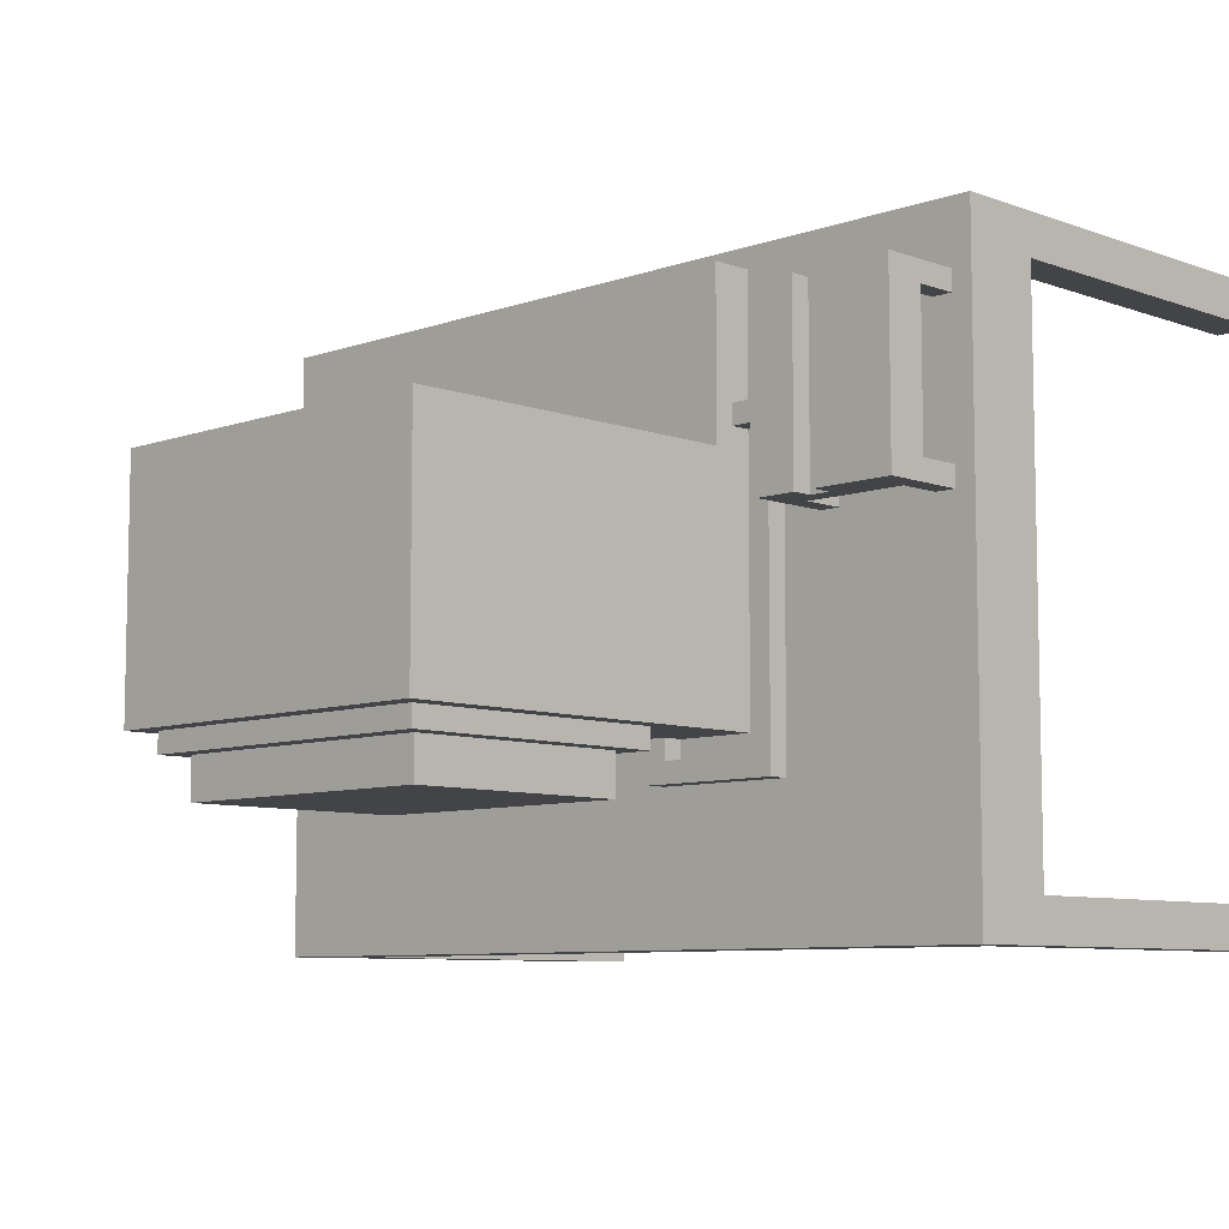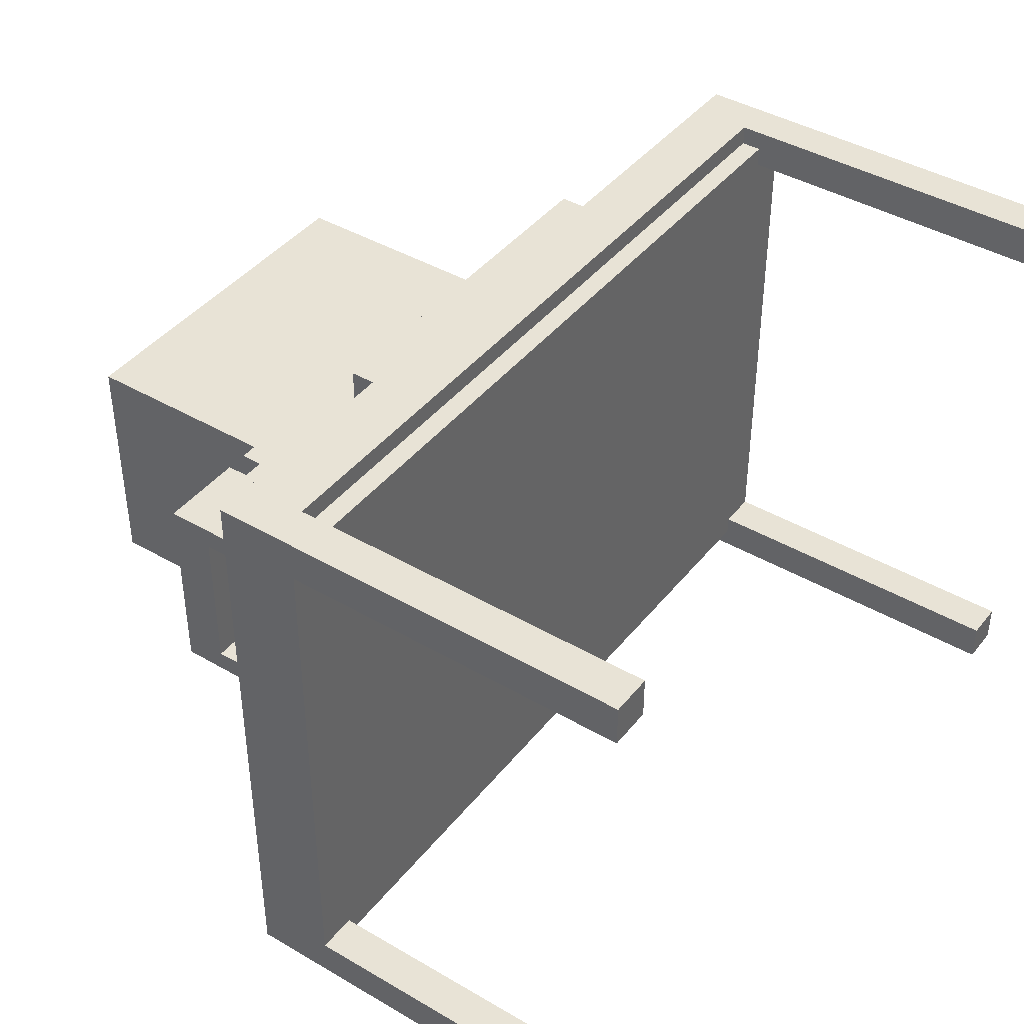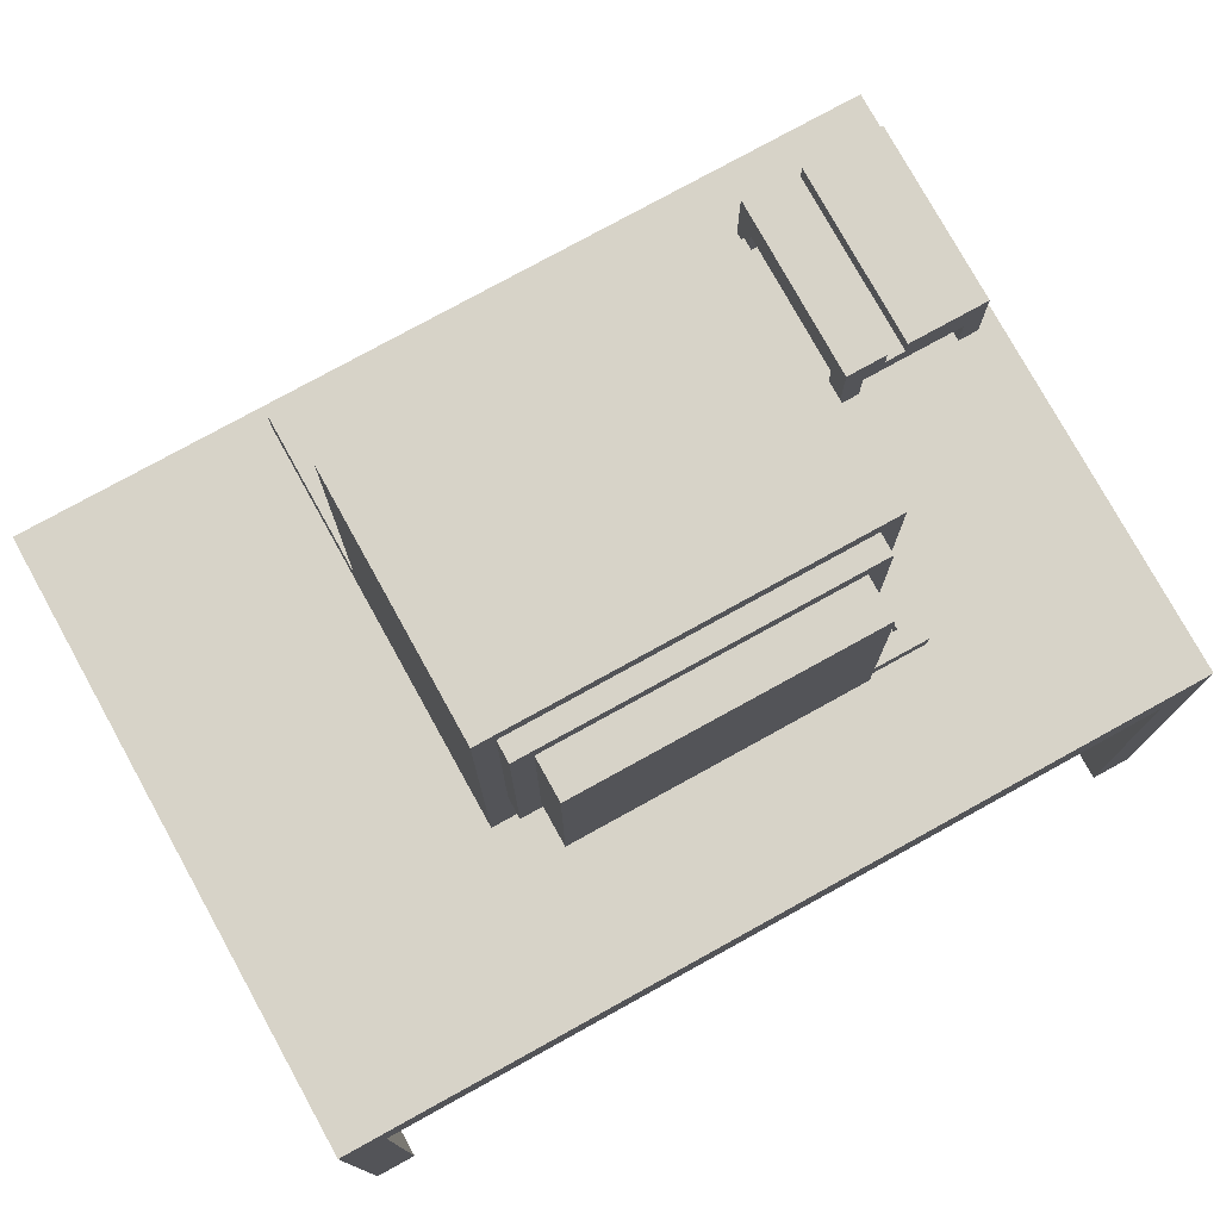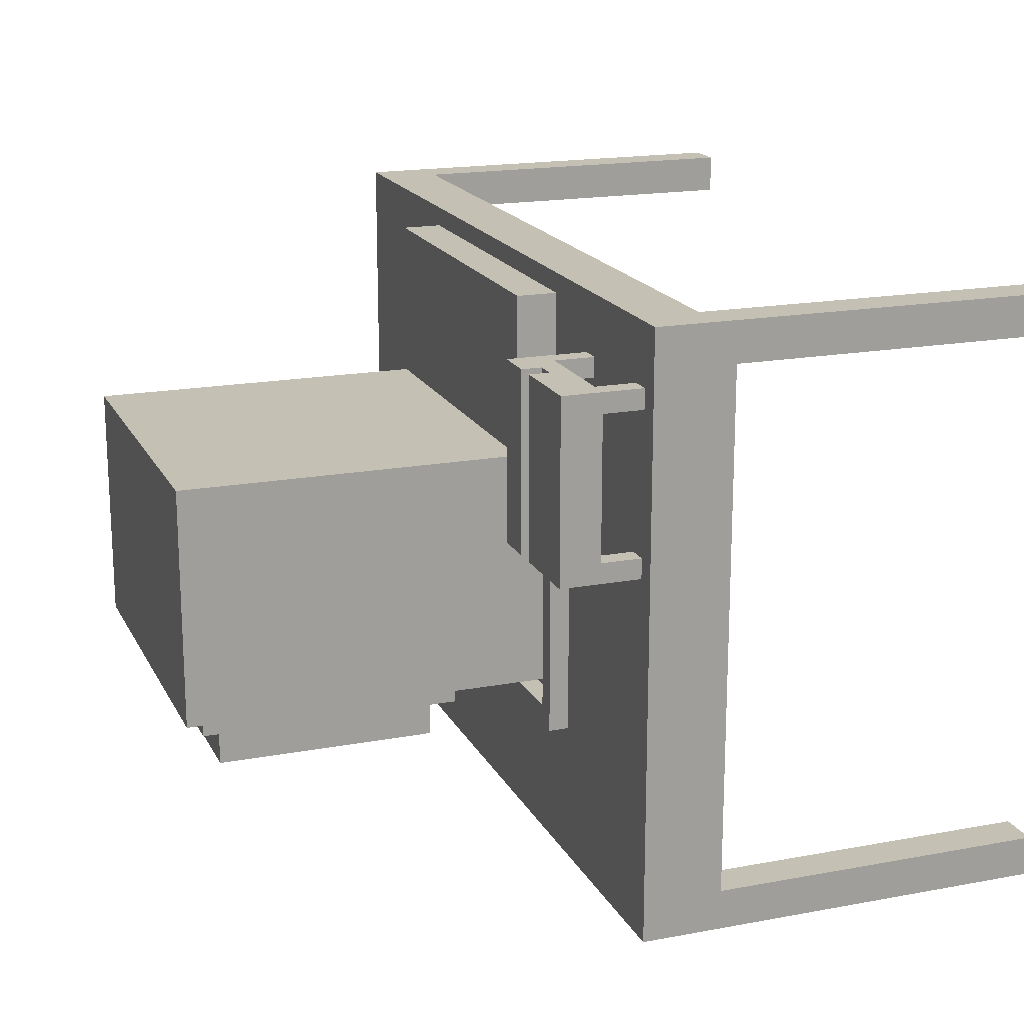
<metadata>
{"format":"obj","ext":"obj","renderer":"f3d","projection":"perspective","resolution":1024,"background":"white","views":[{"elev":-7.9,"azim":-135.4,"up":"+Z"},{"elev":41.9,"azim":-54.9,"up":"+Z"},{"elev":77.2,"azim":151.1,"up":"+Y"},{"elev":18.0,"azim":-110.0,"up":"+Z"}]}
</metadata>
<code>
o
v 0.4 1 -1
v 0.4 1 -1.2
v 0.4 1 -3.8
v 0.4 1 -4
v 0.4 2.7 -1.2
v 0.4 2.7 -3.8
v 0.4 3.1 -1
v 0.4 3.1 -4
v 0.5 3.1 -1.3
v 0.5 3.1 -1.4
v 0.5 3.1 -2.1
v 0.5 3.1 -2.2
v 0.5 3.3 -1.4
v 0.5 3.3 -2.1
v 0.5 3.5 -1.3
v 0.5 3.5 -2.2
v 1 3.4 -1.3
v 1 3.4 -2.2
v 1 3.5 -1.3
v 1 3.5 -2.2
v 1.1 3.1 -1.3
v 1.1 3.1 -1.4
v 1.1 3.1 -2.1
v 1.1 3.1 -2.2
v 1.1 3.3 -1.3
v 1.1 3.3 -1.4
v 1.1 3.3 -2.1
v 1.1 3.3 -2.2
v 1.4 3.1 -1.7
v 1.4 3.1 -3.3
v 1.4 3.2 -1.7
v 1.4 3.2 -3.3
v 1.6 3.1 -1.1
v 1.6 3.1 -1.7
v 1.6 3.1 -1.8
v 1.6 3.1 -3.1
v 1.6 3.2 -1.7
v 1.6 3.2 -1.8
v 1.6 3.3 -1.1
v 1.6 3.3 -1.9
v 1.6 5 -1.9
v 1.6 5 -3.1
v 1.7 3.6 -3.1
v 1.7 3.6 -3.2
v 1.7 4.9 -3.1
v 1.7 4.9 -3.2
v 1.8 3.7 -3.2
v 1.8 3.7 -3.4
v 1.8 4.8 -3.2
v 1.8 4.8 -3.4
v 2 3.1 -3.1
v 2 3.1 -3.2
v 2 3.2 -3.1
v 2 3.2 -3.2
v 4.4 1 -1
v 4.4 1 -1.2
v 4.4 1 -3.8
v 4.4 1 -4
v 4.4 2.7 -1.1
v 4.4 2.7 -1.2
v 4.4 2.7 -3.8
v 4.4 2.7 -3.9
v 4.4 2.8 -1
v 4.4 2.8 -1.1
v 4.4 2.8 -3.9
v 4.4 2.8 -4
v 0.6 1 -1
v 0.6 1 -1.2
v 0.6 1 -3.8
v 0.6 1 -4
v 0.6 2.7 -1.1
v 0.6 2.7 -1.2
v 0.6 2.7 -3.8
v 0.6 2.7 -3.9
v 0.6 2.8 -1
v 0.6 2.8 -1.1
v 0.6 2.8 -3.9
v 0.6 2.8 -4
v 0.6 3.1 -1.3
v 0.6 3.1 -1.4
v 0.6 3.1 -2.1
v 0.6 3.1 -2.2
v 0.6 3.3 -1.3
v 0.6 3.3 -1.4
v 0.6 3.3 -2.1
v 0.6 3.3 -2.2
v 0.9 3.4 -1.3
v 0.9 3.4 -2.2
v 0.9 3.5 -1.3
v 0.9 3.5 -2.2
v 1.2 3.1 -1.3
v 1.2 3.1 -1.4
v 1.2 3.1 -2.1
v 1.2 3.1 -2.2
v 1.2 3.3 -1.4
v 1.2 3.3 -2.1
v 1.2 3.5 -1.3
v 1.2 3.5 -2.2
v 1.5 3.1 -1.8
v 1.5 3.1 -3.2
v 1.5 3.2 -1.8
v 1.5 3.2 -3.2
v 2.1 3.1 -3.1
v 2.1 3.1 -3.3
v 2.1 3.2 -3.1
v 2.1 3.2 -3.3
v 3.2 3.7 -3.2
v 3.2 3.7 -3.4
v 3.2 4.8 -3.2
v 3.2 4.8 -3.4
v 3.3 3.6 -3.1
v 3.3 3.6 -3.2
v 3.3 4.9 -3.1
v 3.3 4.9 -3.2
v 3.4 3.1 -1.1
v 3.4 3.1 -3.1
v 3.4 3.3 -1.1
v 3.4 3.3 -1.9
v 3.4 5 -1.9
v 3.4 5 -3.1
v 4.6 1 -1
v 4.6 1 -1.2
v 4.6 1 -3.8
v 4.6 1 -4
v 4.6 2.7 -1.2
v 4.6 2.7 -3.8
v 4.6 3.1 -1
v 4.6 3.1 -4
v 0.4 1 -1
v 0.4 3.1 -1
v 0.6 1 -1
v 0.6 2.8 -1
v 4.4 1 -1
v 4.4 2.8 -1
v 4.6 1 -1
v 4.6 3.1 -1
v 0.6 2.7 -1.1
v 0.6 2.8 -1.1
v 1.6 3.1 -1.1
v 1.6 3.3 -1.1
v 3.4 3.1 -1.1
v 3.4 3.3 -1.1
v 4.4 2.7 -1.1
v 4.4 2.8 -1.1
v 0.5 3.1 -1.3
v 0.5 3.5 -1.3
v 0.6 3.1 -1.3
v 0.6 3.3 -1.3
v 0.9 3.4 -1.3
v 0.9 3.5 -1.3
v 1 3.4 -1.3
v 1 3.5 -1.3
v 1.1 3.1 -1.3
v 1.1 3.3 -1.3
v 1.2 3.1 -1.3
v 1.2 3.5 -1.3
v 1.4 3.1 -1.7
v 1.4 3.2 -1.7
v 1.6 3.1 -1.7
v 1.6 3.2 -1.7
v 1.6 3.3 -1.9
v 1.6 5 -1.9
v 1.7 3.7 -1.9
v 1.7 4.9 -1.9
v 2.7 3.3 -1.9
v 2.7 3.4 -1.9
v 2.7 3.5 -1.9
v 2.7 3.6 -1.9
v 3.2 3.3 -1.9
v 3.2 3.4 -1.9
v 3.2 3.5 -1.9
v 3.2 3.6 -1.9
v 3.3 3.7 -1.9
v 3.3 4.9 -1.9
v 3.4 3.3 -1.9
v 3.4 5 -1.9
v 0.5 3.1 -2.1
v 0.5 3.3 -2.1
v 0.6 3.1 -2.1
v 0.6 3.3 -2.1
v 1.1 3.1 -2.1
v 1.1 3.3 -2.1
v 1.2 3.1 -2.1
v 1.2 3.3 -2.1
v 1.5 3.1 -3.2
v 1.5 3.2 -3.2
v 2 3.1 -3.2
v 2 3.2 -3.2
v 0.4 1 -3.8
v 0.4 2.7 -3.8
v 0.6 1 -3.8
v 0.6 2.7 -3.8
v 4.4 1 -3.8
v 4.4 2.7 -3.8
v 4.6 1 -3.8
v 4.6 2.7 -3.8
v 0.4 1 -1.2
v 0.4 2.7 -1.2
v 0.6 1 -1.2
v 0.6 2.7 -1.2
v 4.4 1 -1.2
v 4.4 2.7 -1.2
v 4.6 1 -1.2
v 4.6 2.7 -1.2
v 0.5 3.1 -1.4
v 0.5 3.3 -1.4
v 0.6 3.1 -1.4
v 0.6 3.3 -1.4
v 1.1 3.1 -1.4
v 1.1 3.3 -1.4
v 1.2 3.1 -1.4
v 1.2 3.3 -1.4
v 1.5 3.1 -1.8
v 1.5 3.2 -1.8
v 1.6 3.1 -1.8
v 1.6 3.2 -1.8
v 0.5 3.1 -2.2
v 0.5 3.5 -2.2
v 0.6 3.1 -2.2
v 0.6 3.3 -2.2
v 0.9 3.4 -2.2
v 0.9 3.5 -2.2
v 1 3.4 -2.2
v 1 3.5 -2.2
v 1.1 3.1 -2.2
v 1.1 3.3 -2.2
v 1.2 3.1 -2.2
v 1.2 3.5 -2.2
v 1.6 3.1 -3.1
v 1.6 5 -3.1
v 1.7 3.6 -3.1
v 1.7 4.9 -3.1
v 2 3.1 -3.1
v 2 3.2 -3.1
v 2.1 3.1 -3.1
v 2.1 3.2 -3.1
v 3.3 3.6 -3.1
v 3.3 4.9 -3.1
v 3.4 3.1 -3.1
v 3.4 5 -3.1
v 1.7 3.6 -3.2
v 1.7 4.9 -3.2
v 1.8 3.7 -3.2
v 1.8 4.8 -3.2
v 3.2 3.7 -3.2
v 3.2 4.8 -3.2
v 3.3 3.6 -3.2
v 3.3 4.9 -3.2
v 1.4 3.1 -3.3
v 1.4 3.2 -3.3
v 2.1 3.1 -3.3
v 2.1 3.2 -3.3
v 1.8 3.7 -3.4
v 1.8 4.8 -3.4
v 3.2 3.7 -3.4
v 3.2 4.8 -3.4
v 0.6 2.7 -3.9
v 0.6 2.8 -3.9
v 4.4 2.7 -3.9
v 4.4 2.8 -3.9
v 0.4 1 -4
v 0.4 3.1 -4
v 0.6 1 -4
v 0.6 2.8 -4
v 4.4 1 -4
v 4.4 2.8 -4
v 4.6 1 -4
v 4.6 3.1 -4
v 0.4 1 -1
v 0.6 1 -1
v 4.4 1 -1
v 4.6 1 -1
v 0.4 1 -1.2
v 0.6 1 -1.2
v 4.4 1 -1.2
v 4.6 1 -1.2
v 0.4 1 -3.8
v 0.6 1 -3.8
v 4.4 1 -3.8
v 4.6 1 -3.8
v 0.4 1 -4
v 0.6 1 -4
v 4.4 1 -4
v 4.6 1 -4
v 0.6 2.7 -1.1
v 4.4 2.7 -1.1
v 0.4 2.7 -1.2
v 0.6 2.7 -1.2
v 4.4 2.7 -1.2
v 4.6 2.7 -1.2
v 0.4 2.7 -3.8
v 0.6 2.7 -3.8
v 4.4 2.7 -3.8
v 4.6 2.7 -3.8
v 0.6 2.7 -3.9
v 4.4 2.7 -3.9
v 0.6 2.8 -1
v 4.4 2.8 -1
v 0.6 2.8 -1.1
v 4.4 2.8 -1.1
v 0.6 2.8 -3.9
v 4.4 2.8 -3.9
v 0.6 2.8 -4
v 4.4 2.8 -4
v 0.6 3.3 -1.3
v 1.1 3.3 -1.3
v 0.5 3.3 -1.4
v 0.6 3.3 -1.4
v 1.1 3.3 -1.4
v 1.2 3.3 -1.4
v 0.5 3.3 -2.1
v 0.6 3.3 -2.1
v 1.1 3.3 -2.1
v 1.2 3.3 -2.1
v 0.6 3.3 -2.2
v 1.1 3.3 -2.2
v 1.7 3.6 -3.1
v 3.3 3.6 -3.1
v 1.7 3.6 -3.2
v 3.3 3.6 -3.2
v 1.8 3.7 -3.2
v 3.2 3.7 -3.2
v 1.8 3.7 -3.4
v 3.2 3.7 -3.4
v 0.4 3.1 -1
v 4.6 3.1 -1
v 1.6 3.1 -1.1
v 3.4 3.1 -1.1
v 0.5 3.1 -1.3
v 0.6 3.1 -1.3
v 1.1 3.1 -1.3
v 1.2 3.1 -1.3
v 0.5 3.1 -1.4
v 0.6 3.1 -1.4
v 1.1 3.1 -1.4
v 1.2 3.1 -1.4
v 1.4 3.1 -1.7
v 1.6 3.1 -1.7
v 1.5 3.1 -1.8
v 1.6 3.1 -1.8
v 0.5 3.1 -2.1
v 0.6 3.1 -2.1
v 1.1 3.1 -2.1
v 1.2 3.1 -2.1
v 0.5 3.1 -2.2
v 0.6 3.1 -2.2
v 1.1 3.1 -2.2
v 1.2 3.1 -2.2
v 1.6 3.1 -3.1
v 2 3.1 -3.1
v 2.1 3.1 -3.1
v 3.4 3.1 -3.1
v 1.5 3.1 -3.2
v 2 3.1 -3.2
v 1.4 3.1 -3.3
v 2.1 3.1 -3.3
v 0.4 3.1 -4
v 4.6 3.1 -4
v 1.4 3.2 -1.7
v 1.6 3.2 -1.7
v 1.5 3.2 -1.8
v 1.6 3.2 -1.8
v 2 3.2 -3.1
v 2.1 3.2 -3.1
v 1.5 3.2 -3.2
v 2 3.2 -3.2
v 1.4 3.2 -3.3
v 2.1 3.2 -3.3
v 1.6 3.3 -1.1
v 3.4 3.3 -1.1
v 1.7 3.3 -1.2
v 3.3 3.3 -1.2
v 1.7 3.3 -1.6
v 3.3 3.3 -1.6
v 1.7 3.3 -1.7
v 3.3 3.3 -1.7
v 1.7 3.3 -1.8
v 3.3 3.3 -1.8
v 1.6 3.3 -1.9
v 2.7 3.3 -1.9
v 3.2 3.3 -1.9
v 3.4 3.3 -1.9
v 0.9 3.4 -1.3
v 1 3.4 -1.3
v 0.9 3.4 -2.2
v 1 3.4 -2.2
v 0.5 3.5 -1.3
v 0.9 3.5 -1.3
v 1 3.5 -1.3
v 1.2 3.5 -1.3
v 0.6 3.5 -1.4
v 0.8 3.5 -1.4
v 0.6 3.5 -2.1
v 0.8 3.5 -2.1
v 0.5 3.5 -2.2
v 0.9 3.5 -2.2
v 1 3.5 -2.2
v 1.2 3.5 -2.2
v 1.8 4.8 -3.2
v 3.2 4.8 -3.2
v 1.8 4.8 -3.4
v 3.2 4.8 -3.4
v 1.7 4.9 -3.1
v 3.3 4.9 -3.1
v 1.7 4.9 -3.2
v 3.3 4.9 -3.2
v 1.6 5 -1.9
v 3.4 5 -1.9
v 1.6 5 -3.1
v 3.4 5 -3.1
f 5 2 1
f 6 4 3
f 7 5 1
f 7 6 5
f 8 4 6
f 8 6 7
f 13 10 9
f 14 12 11
f 15 13 9
f 15 14 13
f 16 12 14
f 16 14 15
f 19 18 17
f 20 18 19
f 25 22 21
f 26 22 25
f 27 24 23
f 28 24 27
f 31 30 29
f 32 30 31
f 37 34 33
f 38 36 35
f 39 37 33
f 39 38 37
f 40 36 38
f 40 38 39
f 41 36 40
f 42 36 41
f 45 44 43
f 46 44 45
f 49 48 47
f 50 48 49
f 53 52 51
f 54 52 53
f 59 56 55
f 60 56 59
f 61 58 57
f 62 58 61
f 63 59 55
f 64 59 63
f 65 58 62
f 66 58 65
f 67 68 71
f 71 68 72
f 69 70 73
f 73 70 74
f 67 71 75
f 75 71 76
f 74 70 77
f 77 70 78
f 79 80 83
f 83 80 84
f 81 82 85
f 85 82 86
f 87 88 89
f 89 88 90
f 91 92 95
f 93 94 96
f 91 95 97
f 95 96 97
f 96 94 98
f 97 96 98
f 99 100 101
f 101 100 102
f 103 104 105
f 105 104 106
f 107 108 109
f 109 108 110
f 111 112 113
f 113 112 114
f 115 116 117
f 117 116 118
f 118 116 119
f 119 116 120
f 121 122 125
f 123 124 126
f 121 125 127
f 125 126 127
f 126 124 128
f 127 126 128
f 131 130 129
f 132 130 131
f 134 130 132
f 135 134 133
f 136 130 134
f 136 134 135
f 141 140 139
f 142 140 141
f 143 138 137
f 144 138 143
f 147 146 145
f 148 146 147
f 149 146 148
f 150 146 149
f 151 149 148
f 154 151 148
f 154 152 151
f 155 154 153
f 156 152 154
f 156 154 155
f 159 158 157
f 160 158 159
f 163 162 161
f 164 162 163
f 165 163 161
f 166 163 165
f 167 163 166
f 168 163 167
f 169 166 165
f 170 167 166
f 170 166 169
f 171 168 167
f 171 167 170
f 172 163 168
f 172 168 171
f 173 164 163
f 173 163 172
f 173 172 171
f 173 170 169
f 173 171 170
f 174 162 164
f 174 164 173
f 175 173 169
f 175 174 173
f 176 162 174
f 176 174 175
f 179 178 177
f 180 178 179
f 183 182 181
f 184 182 183
f 187 186 185
f 188 186 187
f 191 190 189
f 192 190 191
f 195 194 193
f 196 194 195
f 197 198 199
f 199 198 200
f 201 202 203
f 203 202 204
f 205 206 207
f 207 206 208
f 209 210 211
f 211 210 212
f 213 214 215
f 215 214 216
f 217 218 219
f 219 218 220
f 220 218 221
f 221 218 222
f 220 221 223
f 220 223 226
f 223 224 226
f 225 226 227
f 226 224 228
f 227 226 228
f 229 230 231
f 231 230 232
f 229 231 233
f 233 231 234
f 234 231 236
f 236 231 237
f 235 236 237
f 232 230 238
f 235 237 239
f 237 238 239
f 238 230 240
f 239 238 240
f 241 242 243
f 243 242 244
f 241 243 245
f 244 242 246
f 241 245 247
f 245 246 247
f 246 242 248
f 247 246 248
f 249 250 251
f 251 250 252
f 253 254 255
f 255 254 256
f 257 258 259
f 259 258 260
f 261 262 263
f 263 262 264
f 264 262 266
f 265 266 267
f 266 262 268
f 267 266 268
f 273 270 269
f 274 270 273
f 275 272 271
f 276 272 275
f 281 278 277
f 282 278 281
f 283 280 279
f 284 280 283
f 288 286 285
f 289 286 288
f 291 288 287
f 291 290 289
f 291 289 288
f 292 290 291
f 293 290 292
f 294 290 293
f 295 293 292
f 296 293 295
f 299 298 297
f 300 298 299
f 303 302 301
f 304 302 303
f 308 306 305
f 309 306 308
f 311 308 307
f 311 310 309
f 311 309 308
f 312 310 311
f 313 310 312
f 314 310 313
f 315 313 312
f 316 313 315
f 319 318 317
f 320 318 319
f 323 322 321
f 324 322 323
f 325 326 327
f 327 326 328
f 325 327 329
f 329 327 330
f 330 327 331
f 331 327 332
f 325 329 333
f 330 331 334
f 334 331 335
f 332 327 336
f 334 335 337
f 335 336 337
f 336 327 337
f 333 334 337
f 337 327 338
f 325 333 341
f 333 337 341
f 341 337 342
f 342 337 343
f 343 337 344
f 325 341 345
f 342 343 346
f 346 343 347
f 344 337 348
f 339 340 349
f 328 326 352
f 349 350 353
f 339 349 353
f 353 350 354
f 347 348 355
f 346 347 355
f 345 346 355
f 348 337 355
f 351 352 356
f 345 355 357
f 355 356 357
f 325 345 357
f 356 352 358
f 357 356 358
f 352 326 358
f 359 360 361
f 361 360 362
f 359 361 365
f 363 364 366
f 359 365 367
f 365 366 367
f 366 364 368
f 367 366 368
f 369 370 371
f 371 370 372
f 369 371 373
f 371 372 373
f 372 370 374
f 373 372 374
f 369 373 375
f 373 374 375
f 374 370 376
f 375 374 376
f 369 375 377
f 375 376 377
f 376 370 378
f 377 376 378
f 369 377 379
f 377 378 379
f 379 378 380
f 380 378 381
f 378 370 382
f 381 378 382
f 383 384 385
f 385 384 386
f 387 388 391
f 391 388 392
f 387 391 393
f 391 392 393
f 392 388 394
f 393 392 394
f 387 393 395
f 393 394 395
f 394 388 396
f 395 394 396
f 389 390 397
f 397 390 398
f 399 400 401
f 401 400 402
f 403 404 405
f 405 404 406
f 407 408 409
f 409 408 410

</code>
